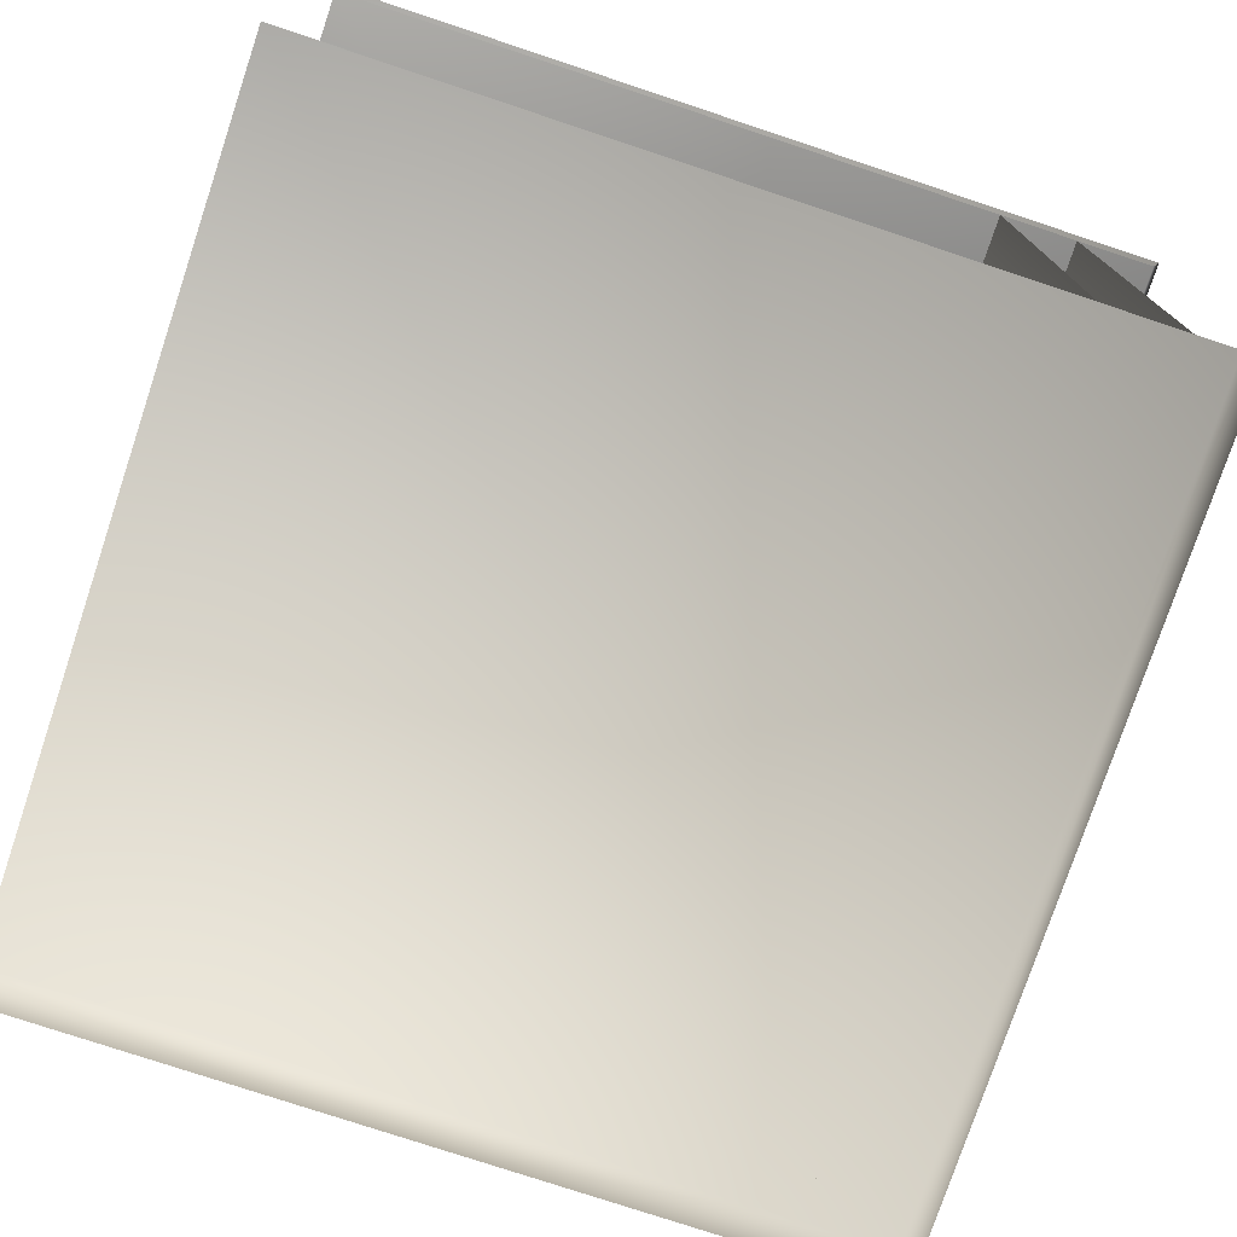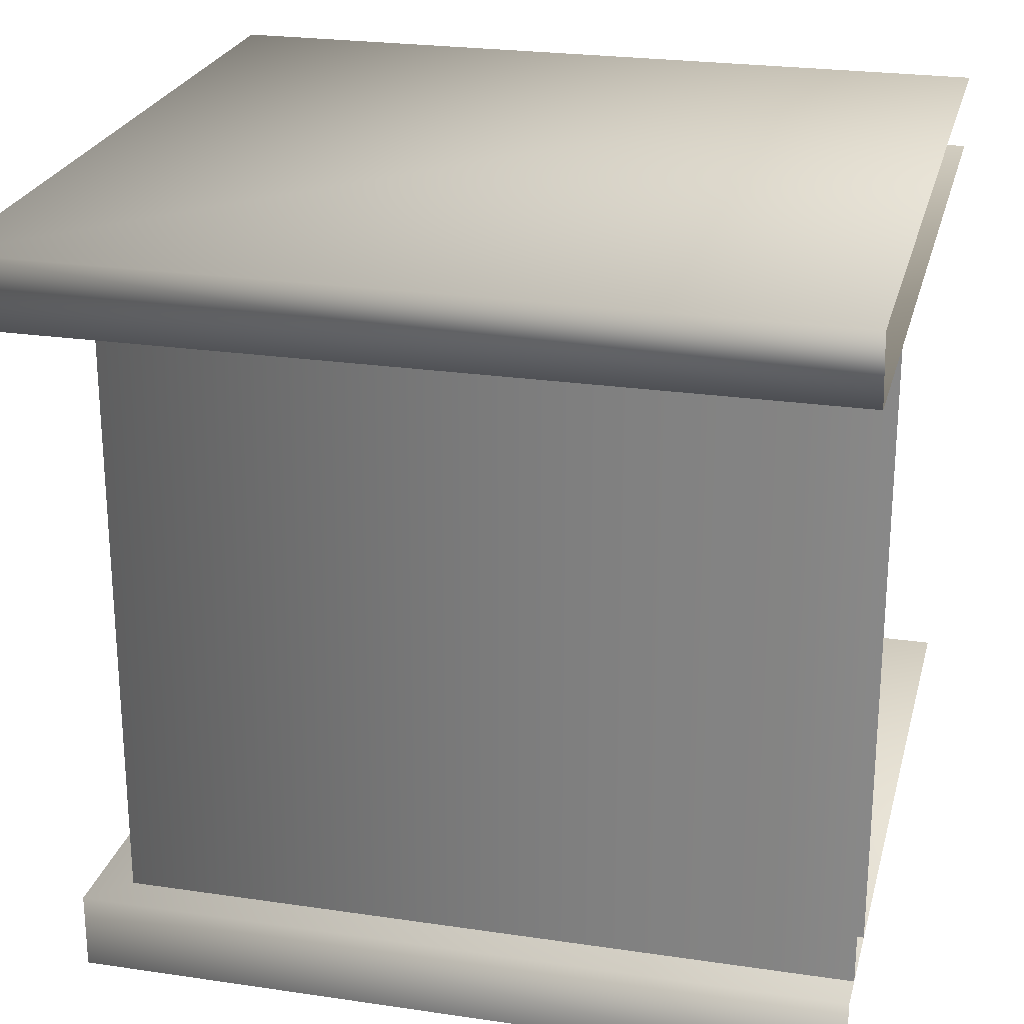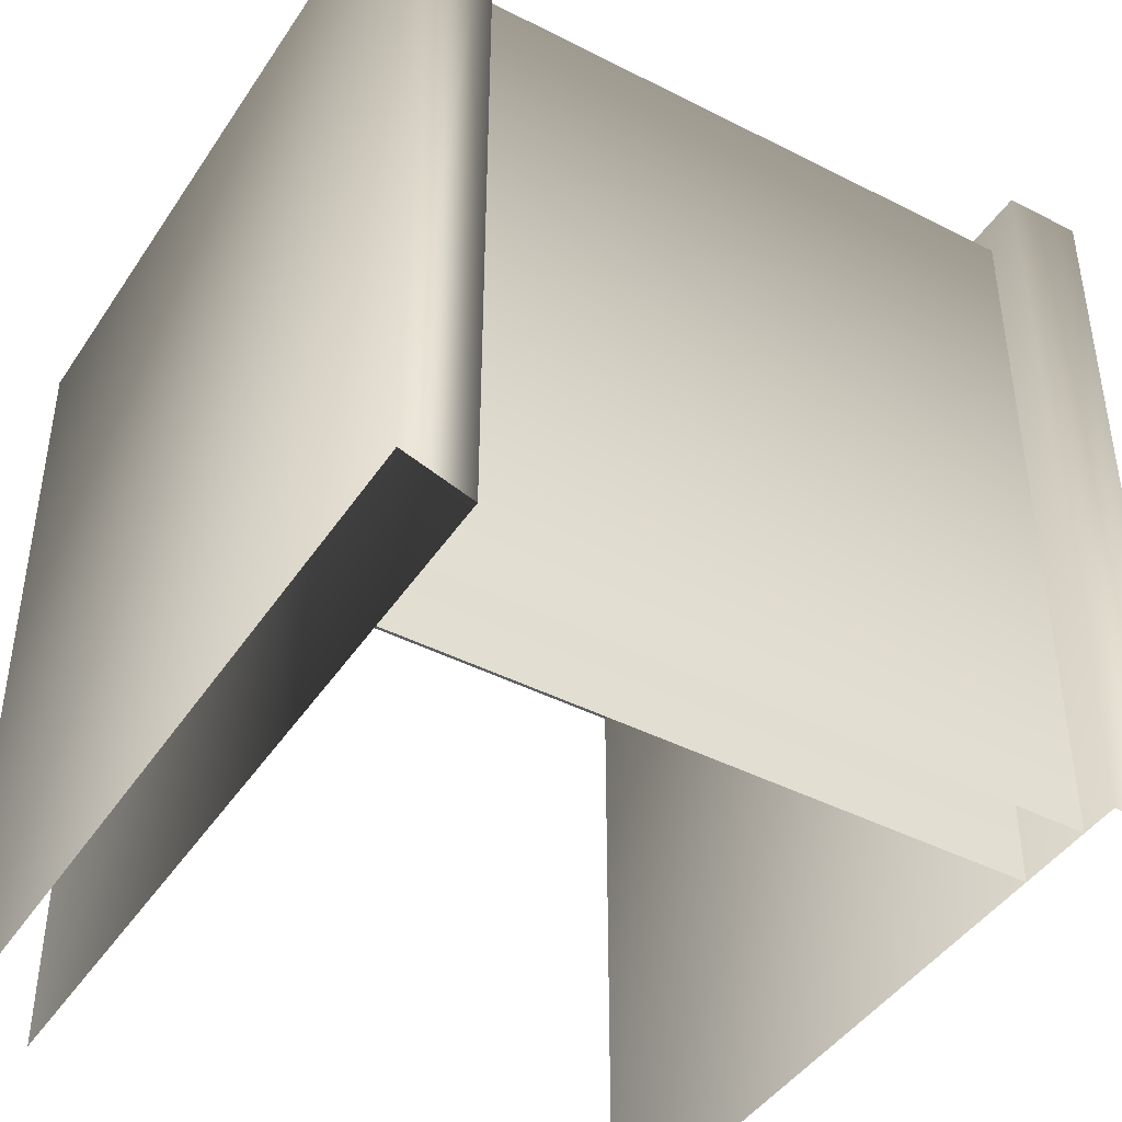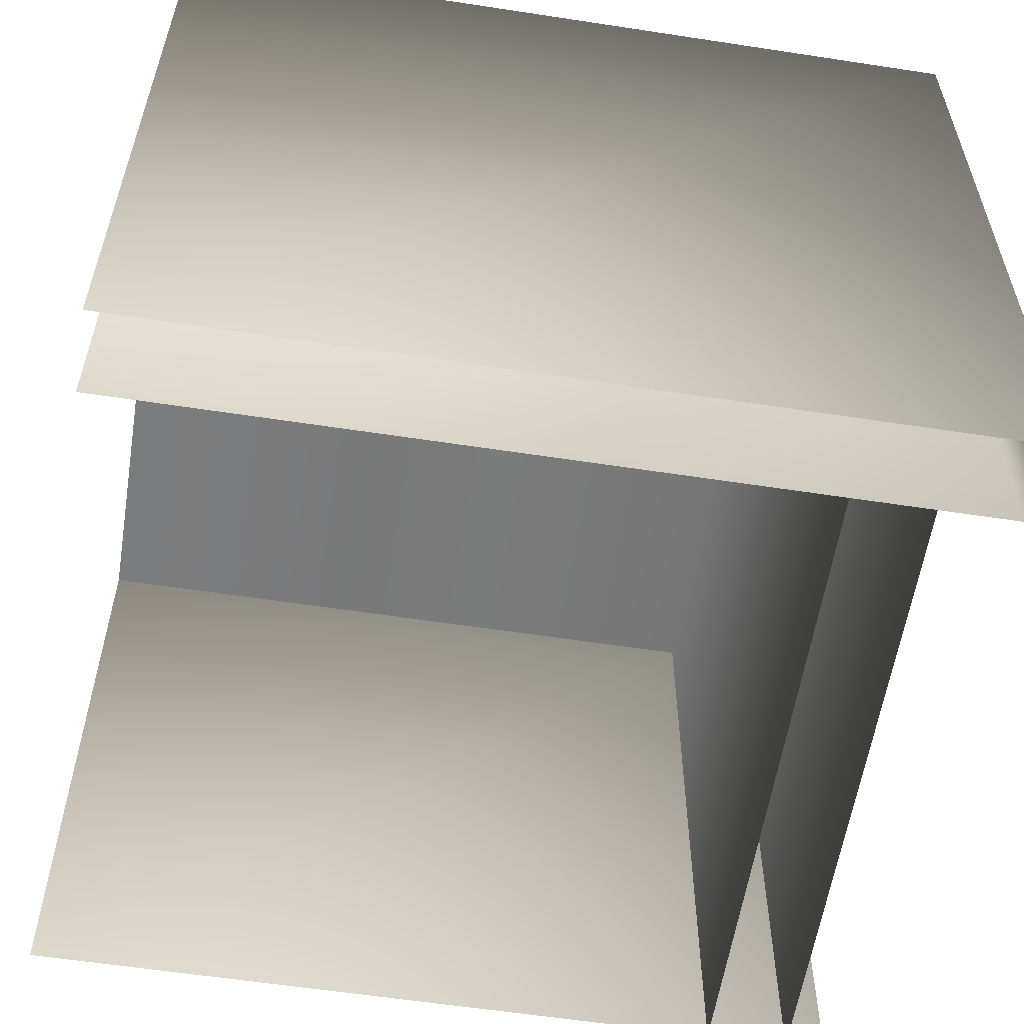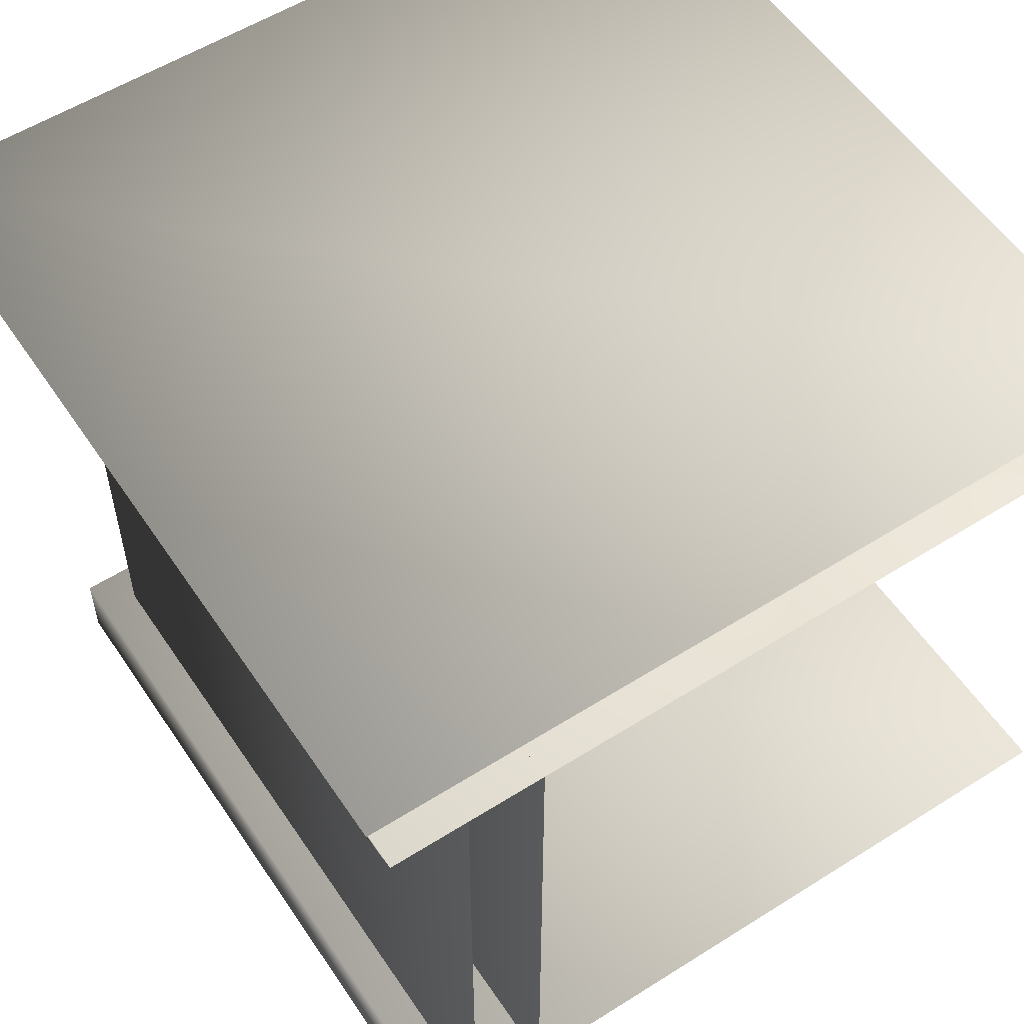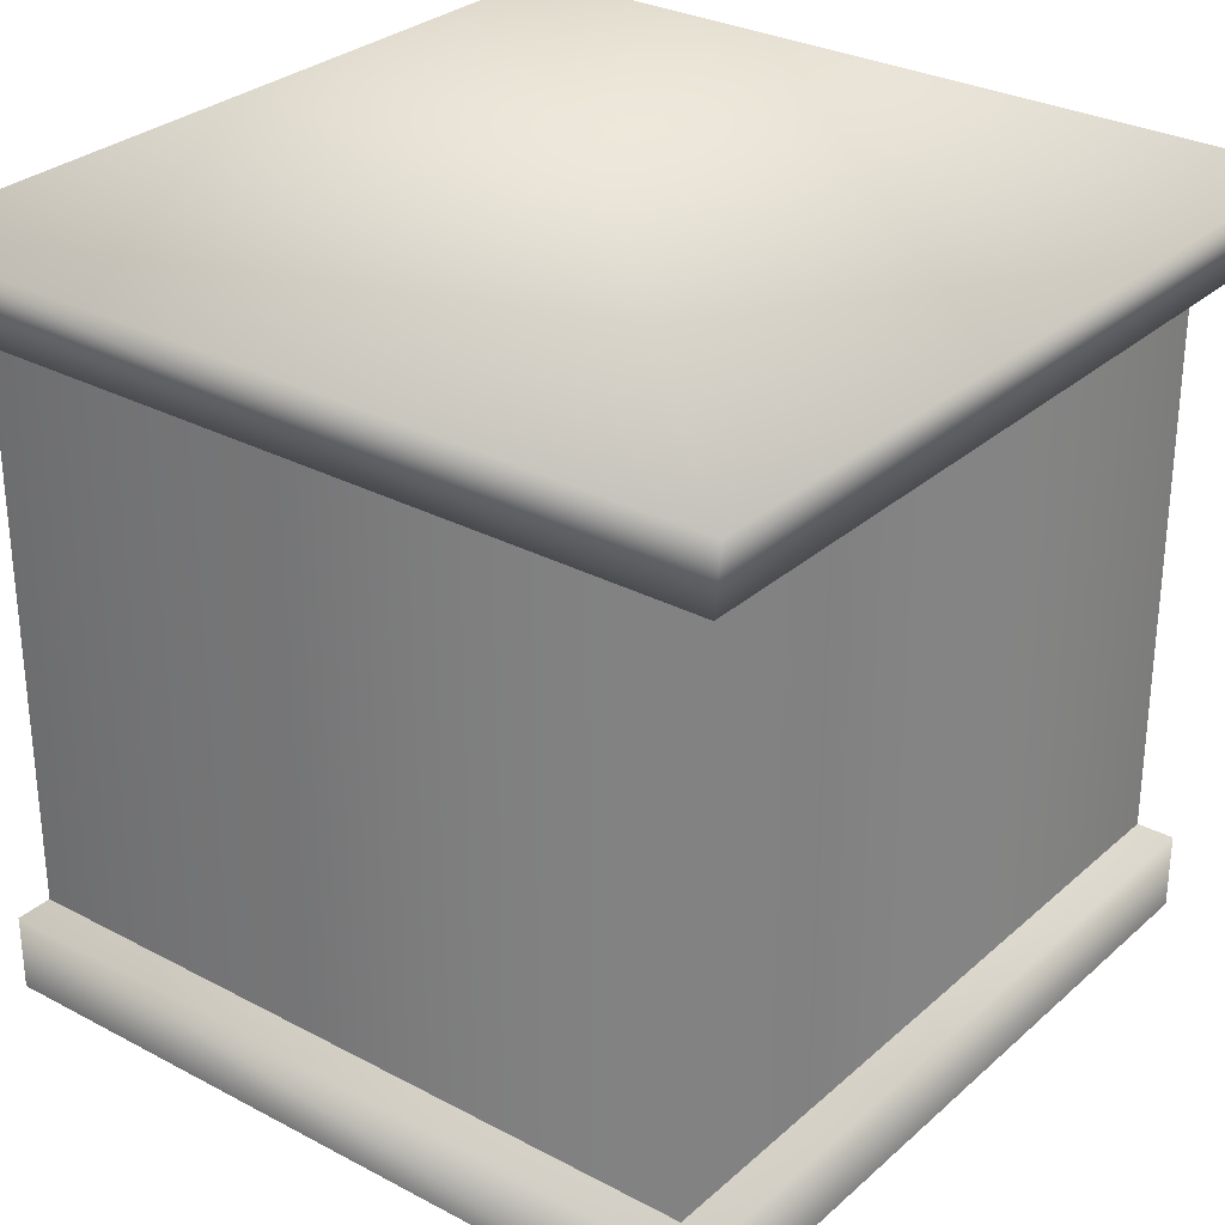
<metadata>
{"format":"obj","ext":"obj","renderer":"f3d","projection":"perspective","resolution":1024,"background":"white","views":[{"elev":-76.6,"azim":161.6,"up":"+Y"},{"elev":24.1,"azim":13.8,"up":"+Y"},{"elev":-43.5,"azim":-121.1,"up":"+Z"},{"elev":-58.6,"azim":171.0,"up":"+Z"},{"elev":56.0,"azim":56.5,"up":"+Y"},{"elev":29.6,"azim":-52.0,"up":"+Y"}]}
</metadata>
<code>
v  5 4.001 -5
v  5 4 5.5
v  5 5.001 -5
v  5 5 5.75
v  5 -5 5
v  5 -3.999 -5
v  5 -4 5
v  -4.5 -4 4.5
v  5 -3.999 3.5
v  -3.5 -3.999 3.5
v  5 -4 4.5
v  -3.5 -3.999 -5
v  -4.5 -3.999 -5
v  -4.5 4 4.5
v  5 4.001 3.5
v  -3.5 4.001 3.5
v  5 4 4.5
v  -3.5 4.001 -5
v  -4.5 4.001 -5
v  -5.5 4 5.5
v  -5.5 4.001 -5
v  -5.75 5 5.75
v  -5.75 5.001 -5
v  -5 -5 5
v  -5 -4.999 -5
v  -5 -4 5
v  -5 -3.999 -5
g objobjobjobjRegroup07
f 14 8 11
f 11 17 14
f 19 13 8
f 19 8 14
f 10 18 16
f 10 12 18
f 16 15 9
f 9 10 16
f 1 20 21
f 20 1 2
f 23 22 3
f 4 3 22
f 22 23 20
f 20 23 21
f 2 22 20
f 22 2 4
f 27 26 6
f 7 6 26
f 26 27 24
f 24 27 25
f 5 26 24
f 26 5 7
g

</code>
